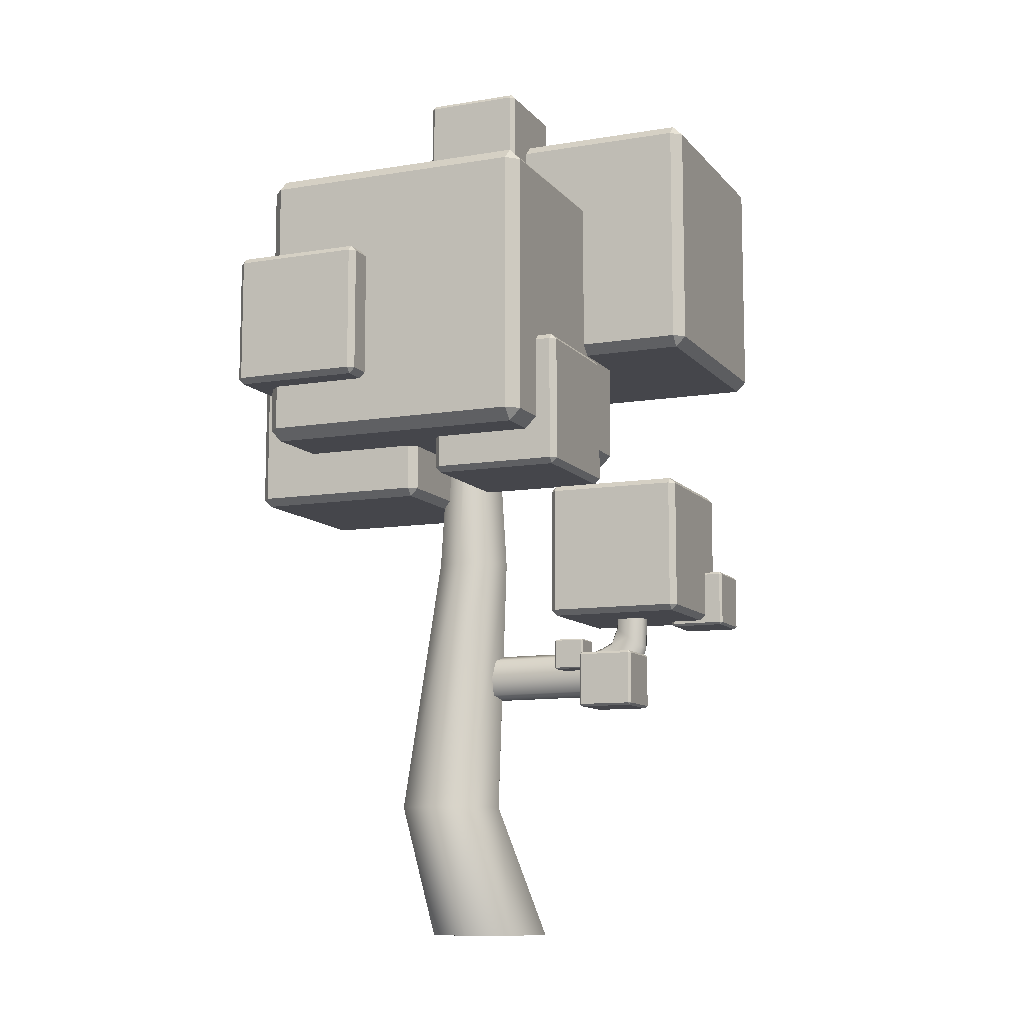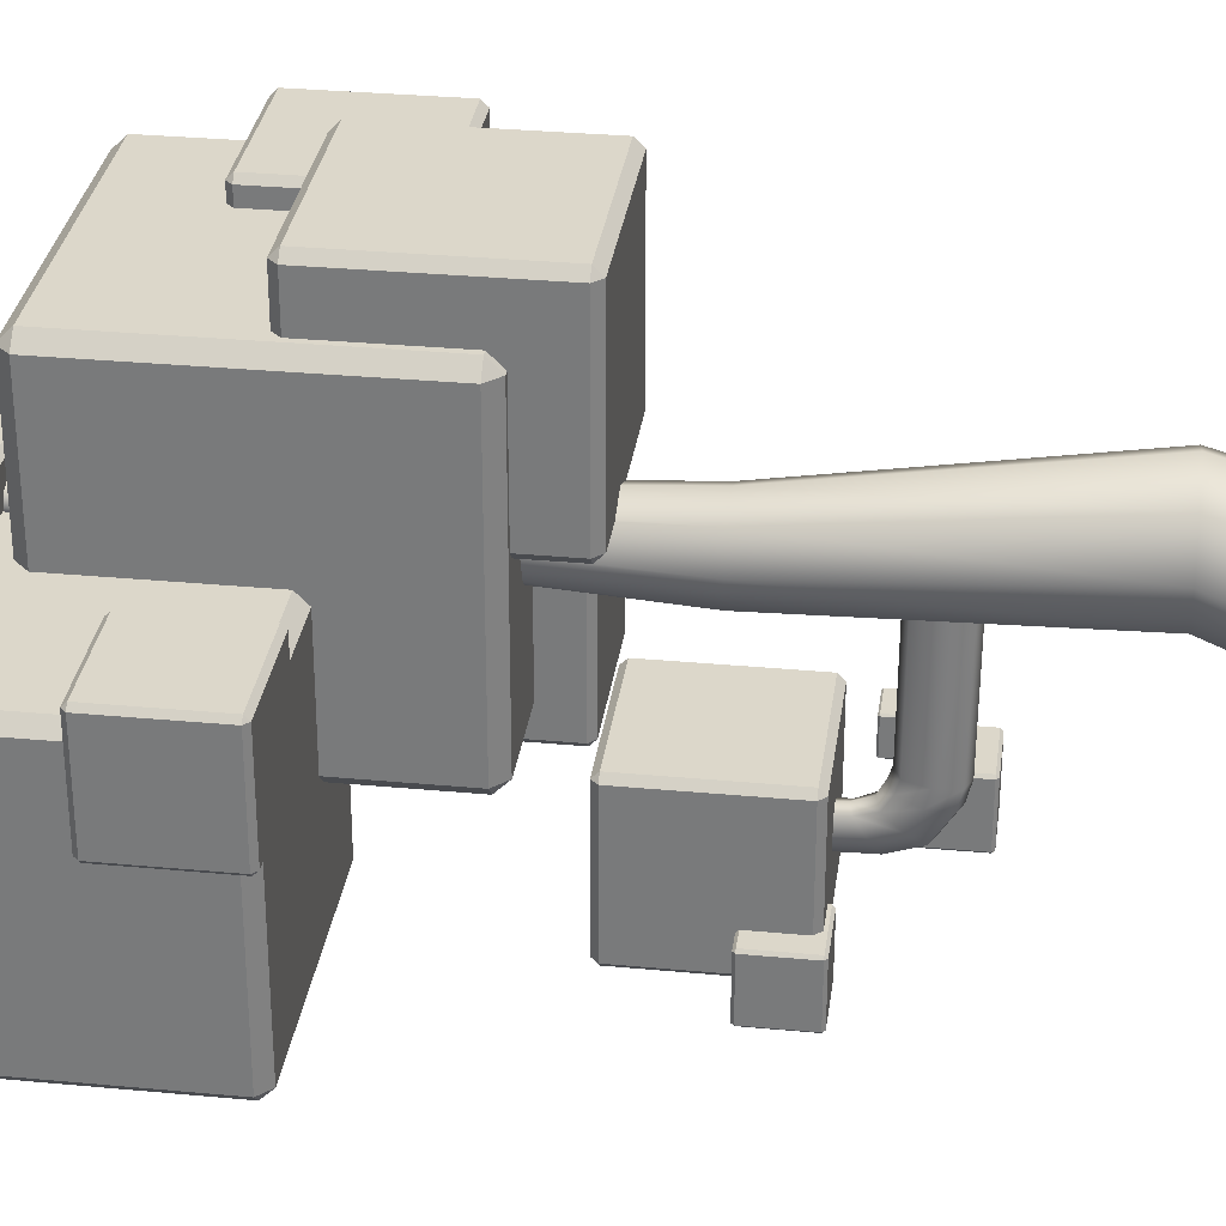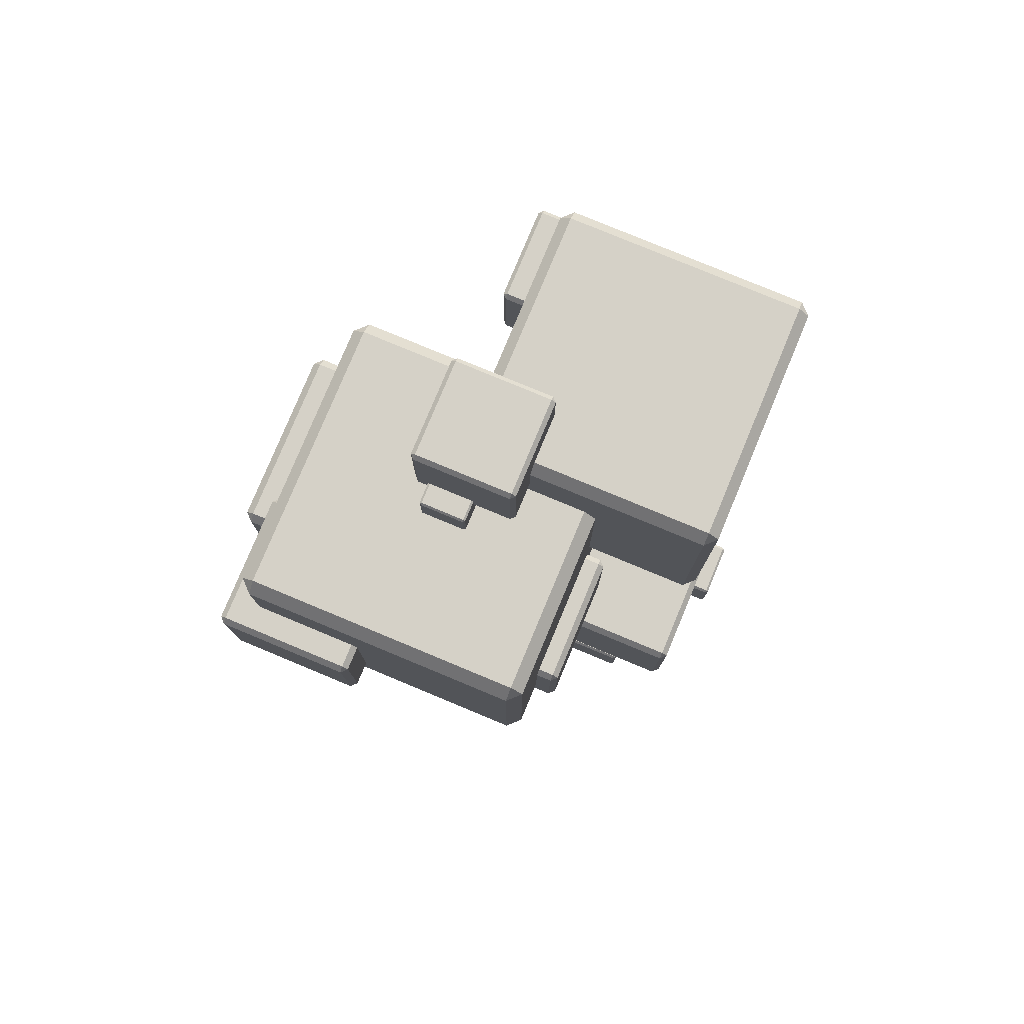
<metadata>
{"format":"obj","ext":"obj","renderer":"f3d","projection":"perspective","resolution":1024,"background":"white","views":[{"elev":-10.0,"azim":112.9,"up":"+Y"},{"elev":30.8,"azim":-82.3,"up":"+Z"},{"elev":78.9,"azim":112.6,"up":"+Y"}]}
</metadata>
<code>
g default
v -0.05089 0.1248 0.01439
v -0.05089 0.1256 0.01523
v -0.05173 0.1256 0.01439
v -0.03127 0.1256 0.01439
v -0.03212 0.1256 0.01523
v -0.03212 0.1248 0.01439
v -0.05173 0.1444 0.01439
v -0.05089 0.1444 0.01523
v -0.05089 0.1452 0.01439
v -0.03212 0.1452 0.01439
v -0.03212 0.1444 0.01523
v -0.03127 0.1444 0.01439
v -0.05173 0.1444 -0.004382
v -0.05089 0.1452 -0.004382
v -0.05089 0.1444 -0.005225
v -0.03212 0.1444 -0.005225
v -0.03212 0.1452 -0.004382
v -0.03127 0.1444 -0.004382
v -0.05173 0.1256 -0.004382
v -0.05089 0.1256 -0.005225
v -0.05089 0.1248 -0.004382
v -0.03212 0.1248 -0.004382
v -0.03212 0.1256 -0.005225
v -0.03127 0.1256 -0.004382
v 0.008815 0.09671 0.001942
v 0.008815 0.09785 0.003076
v 0.007681 0.09785 0.001942
v 0.03518 0.09785 0.001942
v 0.03405 0.09785 0.003076
v 0.03405 0.09671 0.001942
v 0.007681 0.1231 0.001942
v 0.008815 0.1231 0.003076
v 0.008815 0.1242 0.001942
v 0.03405 0.1242 0.001942
v 0.03405 0.1231 0.003076
v 0.03518 0.1231 0.001942
v 0.007681 0.1231 -0.02329
v 0.008815 0.1242 -0.02329
v 0.008815 0.1231 -0.02442
v 0.03405 0.1231 -0.02442
v 0.03405 0.1242 -0.02329
v 0.03518 0.1231 -0.02329
v 0.007681 0.09785 -0.02329
v 0.008815 0.09785 -0.02442
v 0.008815 0.09671 -0.02329
v 0.03405 0.09671 -0.02329
v 0.03405 0.09785 -0.02442
v 0.03518 0.09785 -0.02329
v 0.00133 0.05178 0.002445
v 0.004136 0.05071 0.002445
v 0.006942 0.05178 0.002445
v 0.000533 0.05554 0.002445
v 0.00774 0.05554 0.002445
v 0.00133 0.05929 0.002445
v 0.004136 0.06036 0.002445
v 0.006942 0.05929 0.002445
v 0.002299 0.07623 -0.02789
v 0.004136 0.07623 -0.02719
v 0.005973 0.07623 -0.02789
v 0.001777 0.07623 -0.03035
v 0.004136 0.07623 -0.03035
v 0.006495 0.07623 -0.03035
v 0.002299 0.07622 -0.03281
v 0.004136 0.07622 -0.03351
v 0.005973 0.07622 -0.03281
v 0.00133 0.06018 -0.0233
v 0.004136 0.06124 -0.02286
v 0.006942 0.06018 -0.0233
v 0.00774 0.05649 -0.02448
v 0.006942 0.05281 -0.02528
v 0.004136 0.05177 -0.02549
v 0.00133 0.05281 -0.02528
v 0.000533 0.05649 -0.02448
v 0.00133 0.05946 -0.02108
v 0.004136 0.06053 -0.02088
v 0.006942 0.05946 -0.02108
v 0.00774 0.05572 -0.02147
v 0.006942 0.05198 -0.02182
v 0.004136 0.05092 -0.02192
v 0.00133 0.05198 -0.02182
v 0.000533 0.05572 -0.02147
v 0.001416 0.05597 -0.03014
v 0.003874 0.05515 -0.03066
v 0.006332 0.05597 -0.03014
v 0.00703 0.05883 -0.02813
v 0.006313 0.06168 -0.02588
v 0.003874 0.06248 -0.02516
v 0.001434 0.06168 -0.02588
v 0.000717 0.05883 -0.02813
v 0.002094 0.06137 -0.0324
v 0.004136 0.06082 -0.03305
v 0.006179 0.06137 -0.0324
v 0.006753 0.06323 -0.02985
v 0.006112 0.06511 -0.02728
v 0.004136 0.0656 -0.0265
v 0.00216 0.06511 -0.02728
v 0.001519 0.06323 -0.02985
v -0.005443 0.000399 0.01277
v 0.003645 0.000399 0.01667
v 0.01273 0.000399 0.01277
v 0.001881 0.1662 0.009659
v 0.003645 0.1662 0.01042
v 0.005409 0.1662 0.009659
v 0.001124 0.1662 0.007895
v 0.003645 0.1662 0.007895
v 0.006167 0.1662 0.007895
v 0.001881 0.1662 0.006131
v 0.003645 0.1662 0.005373
v 0.005409 0.1662 0.006131
v -0.005443 0.000399 -0.00541
v 0.003645 0.000399 -0.009314
v 0.01273 0.000399 -0.00541
v -0.009346 0.000399 0.003677
v 0.003645 0.000399 0.003677
v 0.01664 0.000399 0.003677
v 0.01493 0.02749 0.01293
v 0.01154 0.02749 0.02082
v 0.003645 0.02749 0.02421
v -0.004246 0.02749 0.02082
v -0.007635 0.02749 0.01293
v -0.004246 0.02749 0.005042
v 0.003645 0.02749 0.001653
v 0.01154 0.02749 0.005042
v 0.01361 0.08058 0.006814
v 0.01123 0.08058 0.01236
v 0.005681 0.08058 0.01474
v 0.000135 0.08058 0.01236
v -0.002247 0.08058 0.006814
v 0.000135 0.08058 0.001269
v 0.005681 0.08058 -0.001113
v 0.01123 0.08058 0.001269
v 0.01021 0.1606 0.01057
v 0.01021 0.1609 0.01095
v 0.009827 0.1609 0.01057
v 0.01907 0.1609 0.01057
v 0.01869 0.1609 0.01095
v 0.01869 0.1606 0.01057
v 0.009827 0.1694 0.01057
v 0.01021 0.1694 0.01095
v 0.01021 0.1698 0.01057
v 0.01869 0.1698 0.01057
v 0.01869 0.1694 0.01095
v 0.01907 0.1694 0.01057
v 0.009827 0.1694 0.002087
v 0.01021 0.1698 0.002087
v 0.01021 0.1694 0.001705
v 0.01869 0.1694 0.001705
v 0.01869 0.1698 0.002087
v 0.01907 0.1694 0.002087
v 0.009827 0.1609 0.002087
v 0.01021 0.1609 0.001705
v 0.01021 0.1606 0.002087
v 0.01869 0.1606 0.002087
v 0.01869 0.1609 0.001705
v 0.01907 0.1609 0.002087
v 0.02536 0.1157 0.04053
v 0.02536 0.1169 0.04166
v 0.02423 0.1169 0.04053
v 0.05173 0.1169 0.04053
v 0.0506 0.1169 0.04166
v 0.0506 0.1157 0.04053
v 0.02423 0.1421 0.04053
v 0.02536 0.1421 0.04166
v 0.02536 0.1432 0.04053
v 0.0506 0.1432 0.04053
v 0.0506 0.1421 0.04166
v 0.05173 0.1421 0.04053
v 0.02423 0.1421 0.01529
v 0.02536 0.1432 0.01529
v 0.02536 0.1421 0.01416
v 0.0506 0.1421 0.01416
v 0.0506 0.1432 0.01529
v 0.05173 0.1421 0.01529
v 0.02423 0.1169 0.01529
v 0.02536 0.1169 0.01416
v 0.02536 0.1157 0.01529
v 0.0506 0.1157 0.01529
v 0.0506 0.1169 0.01416
v 0.05173 0.1169 0.01529
v -0.006843 0.09348 0.04646
v -0.006843 0.09503 0.04801
v -0.008393 0.09503 0.04646
v 0.02919 0.09503 0.04646
v 0.02764 0.09503 0.04801
v 0.02764 0.09348 0.04646
v -0.008393 0.1295 0.04646
v -0.006843 0.1295 0.04801
v -0.006843 0.1311 0.04646
v 0.02764 0.1311 0.04646
v 0.02764 0.1295 0.04801
v 0.02919 0.1295 0.04646
v -0.008393 0.1295 0.01197
v -0.006843 0.1311 0.01197
v -0.006843 0.1295 0.01042
v 0.02764 0.1295 0.01042
v 0.02764 0.1311 0.01197
v 0.02919 0.1295 0.01197
v -0.008393 0.09503 0.01197
v -0.006843 0.09503 0.01042
v -0.006843 0.09348 0.01197
v 0.02764 0.09348 0.01197
v 0.02764 0.09503 0.01042
v 0.02919 0.09503 0.01197
v -0.004893 0.1664 0.01307
v -0.004893 0.1672 0.01392
v -0.005737 0.1672 0.01307
v 0.01472 0.1672 0.01307
v 0.01388 0.1672 0.01392
v 0.01388 0.1664 0.01307
v -0.005737 0.186 0.01307
v -0.004893 0.186 0.01392
v -0.004893 0.1868 0.01307
v 0.01388 0.1868 0.01307
v 0.01388 0.186 0.01392
v 0.01472 0.186 0.01307
v -0.005737 0.186 -0.005696
v -0.004893 0.1868 -0.005696
v -0.004893 0.186 -0.006539
v 0.01388 0.186 -0.006539
v 0.01388 0.1868 -0.005696
v 0.01472 0.186 -0.005696
v -0.005737 0.1672 -0.005696
v -0.004893 0.1672 -0.006539
v -0.004893 0.1664 -0.005696
v 0.01388 0.1664 -0.005696
v 0.01388 0.1672 -0.006539
v 0.01472 0.1672 -0.005696
v -0.009459 0.1043 0.03514
v -0.009459 0.1067 0.03753
v -0.01184 0.1067 0.03514
v 0.04595 0.1067 0.03514
v 0.04357 0.1067 0.03753
v 0.04357 0.1043 0.03514
v -0.01184 0.1597 0.03514
v -0.009459 0.1597 0.03753
v -0.009459 0.1621 0.03514
v 0.04357 0.1621 0.03514
v 0.04357 0.1597 0.03753
v 0.04595 0.1597 0.03514
v -0.01184 0.1597 -0.01788
v -0.009459 0.1621 -0.01788
v -0.009459 0.1597 -0.02026
v 0.04357 0.1597 -0.02026
v 0.04357 0.1621 -0.01788
v 0.04595 0.1597 -0.01788
v -0.01184 0.1067 -0.01788
v -0.009459 0.1067 -0.02026
v -0.009459 0.1043 -0.01788
v 0.04357 0.1043 -0.01788
v 0.04357 0.1067 -0.02026
v 0.04595 0.1067 -0.01788
v -0.04128 0.1267 0.005165
v -0.04128 0.1288 0.007243
v -0.04336 0.1288 0.005165
v 0.007032 0.1288 0.005165
v 0.004954 0.1288 0.007243
v 0.004954 0.1267 0.005165
v -0.04336 0.1751 0.005165
v -0.04128 0.1751 0.007243
v -0.04128 0.1771 0.005165
v 0.004954 0.1771 0.005165
v 0.004954 0.1751 0.007243
v 0.007032 0.1751 0.005165
v -0.04336 0.1751 -0.04107
v -0.04128 0.1771 -0.04107
v -0.04128 0.1751 -0.04315
v 0.004954 0.1751 -0.04315
v 0.004954 0.1771 -0.04107
v 0.007032 0.1751 -0.04107
v -0.04336 0.1288 -0.04107
v -0.04128 0.1288 -0.04315
v -0.04128 0.1267 -0.04107
v 0.004954 0.1267 -0.04107
v 0.004954 0.1288 -0.04315
v 0.007032 0.1288 -0.04107
v 0.006481 0.05644 -0.01549
v 0.006481 0.0567 -0.01524
v 0.006222 0.0567 -0.01549
v 0.01252 0.0567 -0.01549
v 0.01226 0.0567 -0.01524
v 0.01226 0.05644 -0.01549
v 0.006222 0.06248 -0.01549
v 0.006481 0.06248 -0.01524
v 0.006481 0.06274 -0.01549
v 0.01226 0.06274 -0.01549
v 0.01226 0.06248 -0.01524
v 0.01252 0.06248 -0.01549
v 0.006222 0.06248 -0.02127
v 0.006481 0.06274 -0.02127
v 0.006481 0.06248 -0.02153
v 0.01226 0.06248 -0.02153
v 0.01226 0.06274 -0.02127
v 0.01252 0.06248 -0.02127
v 0.006222 0.0567 -0.02127
v 0.006481 0.0567 -0.02153
v 0.006481 0.05644 -0.02127
v 0.01226 0.05644 -0.02127
v 0.01226 0.0567 -0.02153
v 0.01252 0.0567 -0.02127
v 0.006476 0.0479 -0.02309
v 0.006476 0.04837 -0.02262
v 0.006007 0.04837 -0.02309
v 0.0174 0.04837 -0.02309
v 0.01693 0.04837 -0.02262
v 0.01693 0.0479 -0.02309
v 0.006007 0.05882 -0.02309
v 0.006476 0.05882 -0.02262
v 0.006476 0.05929 -0.02309
v 0.01693 0.05929 -0.02309
v 0.01693 0.05882 -0.02262
v 0.0174 0.05882 -0.02309
v 0.006007 0.05882 -0.03354
v 0.006476 0.05929 -0.03354
v 0.006476 0.05882 -0.03401
v 0.01693 0.05882 -0.03401
v 0.01693 0.05929 -0.03354
v 0.0174 0.05882 -0.03354
v 0.006007 0.04837 -0.03354
v 0.006476 0.04837 -0.03401
v 0.006476 0.0479 -0.03354
v 0.01693 0.0479 -0.03354
v 0.01693 0.04837 -0.03401
v 0.0174 0.04837 -0.03354
v -0.01354 0.06628 -0.03709
v -0.01354 0.06675 -0.03662
v -0.01401 0.06675 -0.03709
v -0.002624 0.06675 -0.03709
v -0.003094 0.06675 -0.03662
v -0.003094 0.06628 -0.03709
v -0.01401 0.07721 -0.03709
v -0.01354 0.07721 -0.03662
v -0.01354 0.07767 -0.03709
v -0.003094 0.07767 -0.03709
v -0.003094 0.07721 -0.03662
v -0.002624 0.07721 -0.03709
v -0.01401 0.07721 -0.04754
v -0.01354 0.07767 -0.04754
v -0.01354 0.07721 -0.04801
v -0.003094 0.07721 -0.04801
v -0.003094 0.07767 -0.04754
v -0.002624 0.07721 -0.04754
v -0.01401 0.06675 -0.04754
v -0.01354 0.06675 -0.04801
v -0.01354 0.06628 -0.04754
v -0.003094 0.06628 -0.04754
v -0.003094 0.06675 -0.04801
v -0.002624 0.06675 -0.04754
v -0.008653 0.06729 -0.01756
v -0.008653 0.06844 -0.01641
v -0.009802 0.06844 -0.01756
v 0.01807 0.06844 -0.01756
v 0.01692 0.06844 -0.01641
v 0.01692 0.06729 -0.01756
v -0.009802 0.09402 -0.01756
v -0.008653 0.09402 -0.01641
v -0.008653 0.09517 -0.01756
v 0.01692 0.09517 -0.01756
v 0.01692 0.09402 -0.01641
v 0.01807 0.09402 -0.01756
v -0.009802 0.09402 -0.04314
v -0.008653 0.09517 -0.04314
v -0.008653 0.09402 -0.04429
v 0.01692 0.09402 -0.04429
v 0.01692 0.09517 -0.04314
v 0.01807 0.09402 -0.04314
v -0.009802 0.06844 -0.04314
v -0.008653 0.06844 -0.04429
v -0.008653 0.06729 -0.04314
v 0.01692 0.06729 -0.04314
v 0.01692 0.06844 -0.04429
v 0.01807 0.06844 -0.04314
g pCube19
f 1 3 19 21
f 2 1 6 5
f 3 2 8 7
f 4 6 22 24
f 5 4 12 11
f 7 9 14 13
f 9 8 11 10
f 10 12 18 17
f 13 15 20 19
f 15 14 17 16
f 16 18 24 23
f 21 20 23 22
f 2 5 11 8
f 9 10 17 14
f 15 16 23 20
f 21 22 6 1
f 4 24 18 12
f 19 3 7 13
f 1 2 3
f 4 5 6
f 7 8 9
f 10 11 12
f 13 14 15
f 16 17 18
f 19 20 21
f 22 23 24
f 25 27 43 45
f 26 25 30 29
f 27 26 32 31
f 28 30 46 48
f 29 28 36 35
f 31 33 38 37
f 33 32 35 34
f 34 36 42 41
f 37 39 44 43
f 39 38 41 40
f 40 42 48 47
f 45 44 47 46
f 26 29 35 32
f 33 34 41 38
f 39 40 47 44
f 45 46 30 25
f 28 48 42 36
f 43 27 31 37
f 25 26 27
f 28 29 30
f 31 32 33
f 34 35 36
f 37 38 39
f 40 41 42
f 43 44 45
f 46 47 48
f 66 67 87 88
f 67 68 86 87
f 57 58 61 60
f 58 59 62 61
f 60 61 64 63
f 61 62 65 64
f 82 83 71 72
f 83 84 70 71
f 69 70 84 85
f 68 69 85 86
f 89 82 72 73
f 88 89 73 66
f 74 75 67 66
f 75 76 68 67
f 76 77 69 68
f 77 78 70 69
f 71 70 78 79
f 72 71 79 80
f 73 72 80 81
f 66 73 81 74
f 55 75 74 54
f 56 76 75 55
f 77 76 56 53
f 78 77 53 51
f 79 78 51 50
f 80 79 50 49
f 81 80 49 52
f 54 74 81 52
f 90 91 83 82
f 91 92 84 83
f 85 84 92 93
f 86 85 93 94
f 87 86 94 95
f 88 87 95 96
f 96 97 89 88
f 97 90 82 89
f 63 64 91 90
f 64 65 92 91
f 93 92 65 62
f 94 93 62 59
f 95 94 59 58
f 96 95 58 57
f 60 97 96 57
f 63 90 97 60
f 98 99 118 119
f 99 100 117 118
f 101 102 105 104
f 102 103 106 105
f 104 105 108 107
f 105 106 109 108
f 121 122 111 110
f 122 123 112 111
f 110 111 114 113
f 111 112 115 114
f 113 114 99 98
f 114 115 100 99
f 115 112 123 116
f 100 115 116 117
f 110 113 120 121
f 113 98 119 120
f 117 116 124 125
f 118 117 125 126
f 119 118 126 127
f 120 119 127 128
f 121 120 128 129
f 129 130 122 121
f 130 131 123 122
f 116 123 131 124
f 125 124 106 103
f 126 125 103 102
f 127 126 102 101
f 128 127 101 104
f 129 128 104 107
f 107 108 130 129
f 108 109 131 130
f 124 131 109 106
f 132 134 150 152
f 133 132 137 136
f 134 133 139 138
f 135 137 153 155
f 136 135 143 142
f 138 140 145 144
f 140 139 142 141
f 141 143 149 148
f 144 146 151 150
f 146 145 148 147
f 147 149 155 154
f 152 151 154 153
f 133 136 142 139
f 140 141 148 145
f 146 147 154 151
f 152 153 137 132
f 135 155 149 143
f 150 134 138 144
f 132 133 134
f 135 136 137
f 138 139 140
f 141 142 143
f 144 145 146
f 147 148 149
f 150 151 152
f 153 154 155
f 156 158 174 176
f 157 156 161 160
f 158 157 163 162
f 159 161 177 179
f 160 159 167 166
f 162 164 169 168
f 164 163 166 165
f 165 167 173 172
f 168 170 175 174
f 170 169 172 171
f 171 173 179 178
f 176 175 178 177
f 157 160 166 163
f 164 165 172 169
f 170 171 178 175
f 176 177 161 156
f 159 179 173 167
f 174 158 162 168
f 156 157 158
f 159 160 161
f 162 163 164
f 165 166 167
f 168 169 170
f 171 172 173
f 174 175 176
f 177 178 179
f 180 182 198 200
f 181 180 185 184
f 182 181 187 186
f 183 185 201 203
f 184 183 191 190
f 186 188 193 192
f 188 187 190 189
f 189 191 197 196
f 192 194 199 198
f 194 193 196 195
f 195 197 203 202
f 200 199 202 201
f 181 184 190 187
f 188 189 196 193
f 194 195 202 199
f 200 201 185 180
f 183 203 197 191
f 198 182 186 192
f 180 181 182
f 183 184 185
f 186 187 188
f 189 190 191
f 192 193 194
f 195 196 197
f 198 199 200
f 201 202 203
f 204 206 222 224
f 205 204 209 208
f 206 205 211 210
f 207 209 225 227
f 208 207 215 214
f 210 212 217 216
f 212 211 214 213
f 213 215 221 220
f 216 218 223 222
f 218 217 220 219
f 219 221 227 226
f 224 223 226 225
f 205 208 214 211
f 212 213 220 217
f 218 219 226 223
f 224 225 209 204
f 207 227 221 215
f 222 206 210 216
f 204 205 206
f 207 208 209
f 210 211 212
f 213 214 215
f 216 217 218
f 219 220 221
f 222 223 224
f 225 226 227
f 228 230 246 248
f 229 228 233 232
f 230 229 235 234
f 231 233 249 251
f 232 231 239 238
f 234 236 241 240
f 236 235 238 237
f 237 239 245 244
f 240 242 247 246
f 242 241 244 243
f 243 245 251 250
f 248 247 250 249
f 229 232 238 235
f 236 237 244 241
f 242 243 250 247
f 248 249 233 228
f 231 251 245 239
f 246 230 234 240
f 228 229 230
f 231 232 233
f 234 235 236
f 237 238 239
f 240 241 242
f 243 244 245
f 246 247 248
f 249 250 251
f 252 254 270 272
f 253 252 257 256
f 254 253 259 258
f 255 257 273 275
f 256 255 263 262
f 258 260 265 264
f 260 259 262 261
f 261 263 269 268
f 264 266 271 270
f 266 265 268 267
f 267 269 275 274
f 272 271 274 273
f 253 256 262 259
f 260 261 268 265
f 266 267 274 271
f 272 273 257 252
f 255 275 269 263
f 270 254 258 264
f 252 253 254
f 255 256 257
f 258 259 260
f 261 262 263
f 264 265 266
f 267 268 269
f 270 271 272
f 273 274 275
f 276 278 294 296
f 277 276 281 280
f 278 277 283 282
f 279 281 297 299
f 280 279 287 286
f 282 284 289 288
f 284 283 286 285
f 285 287 293 292
f 288 290 295 294
f 290 289 292 291
f 291 293 299 298
f 296 295 298 297
f 277 280 286 283
f 284 285 292 289
f 290 291 298 295
f 296 297 281 276
f 279 299 293 287
f 294 278 282 288
f 276 277 278
f 279 280 281
f 282 283 284
f 285 286 287
f 288 289 290
f 291 292 293
f 294 295 296
f 297 298 299
f 300 302 318 320
f 301 300 305 304
f 302 301 307 306
f 303 305 321 323
f 304 303 311 310
f 306 308 313 312
f 308 307 310 309
f 309 311 317 316
f 312 314 319 318
f 314 313 316 315
f 315 317 323 322
f 320 319 322 321
f 301 304 310 307
f 308 309 316 313
f 314 315 322 319
f 320 321 305 300
f 303 323 317 311
f 318 302 306 312
f 300 301 302
f 303 304 305
f 306 307 308
f 309 310 311
f 312 313 314
f 315 316 317
f 318 319 320
f 321 322 323
f 324 326 342 344
f 325 324 329 328
f 326 325 331 330
f 327 329 345 347
f 328 327 335 334
f 330 332 337 336
f 332 331 334 333
f 333 335 341 340
f 336 338 343 342
f 338 337 340 339
f 339 341 347 346
f 344 343 346 345
f 325 328 334 331
f 332 333 340 337
f 338 339 346 343
f 344 345 329 324
f 327 347 341 335
f 342 326 330 336
f 324 325 326
f 327 328 329
f 330 331 332
f 333 334 335
f 336 337 338
f 339 340 341
f 342 343 344
f 345 346 347
f 348 350 366 368
f 349 348 353 352
f 350 349 355 354
f 351 353 369 371
f 352 351 359 358
f 354 356 361 360
f 356 355 358 357
f 357 359 365 364
f 360 362 367 366
f 362 361 364 363
f 363 365 371 370
f 368 367 370 369
f 349 352 358 355
f 356 357 364 361
f 362 363 370 367
f 368 369 353 348
f 351 371 365 359
f 366 350 354 360
f 348 349 350
f 351 352 353
f 354 355 356
f 357 358 359
f 360 361 362
f 363 364 365
f 366 367 368
f 369 370 371

</code>
